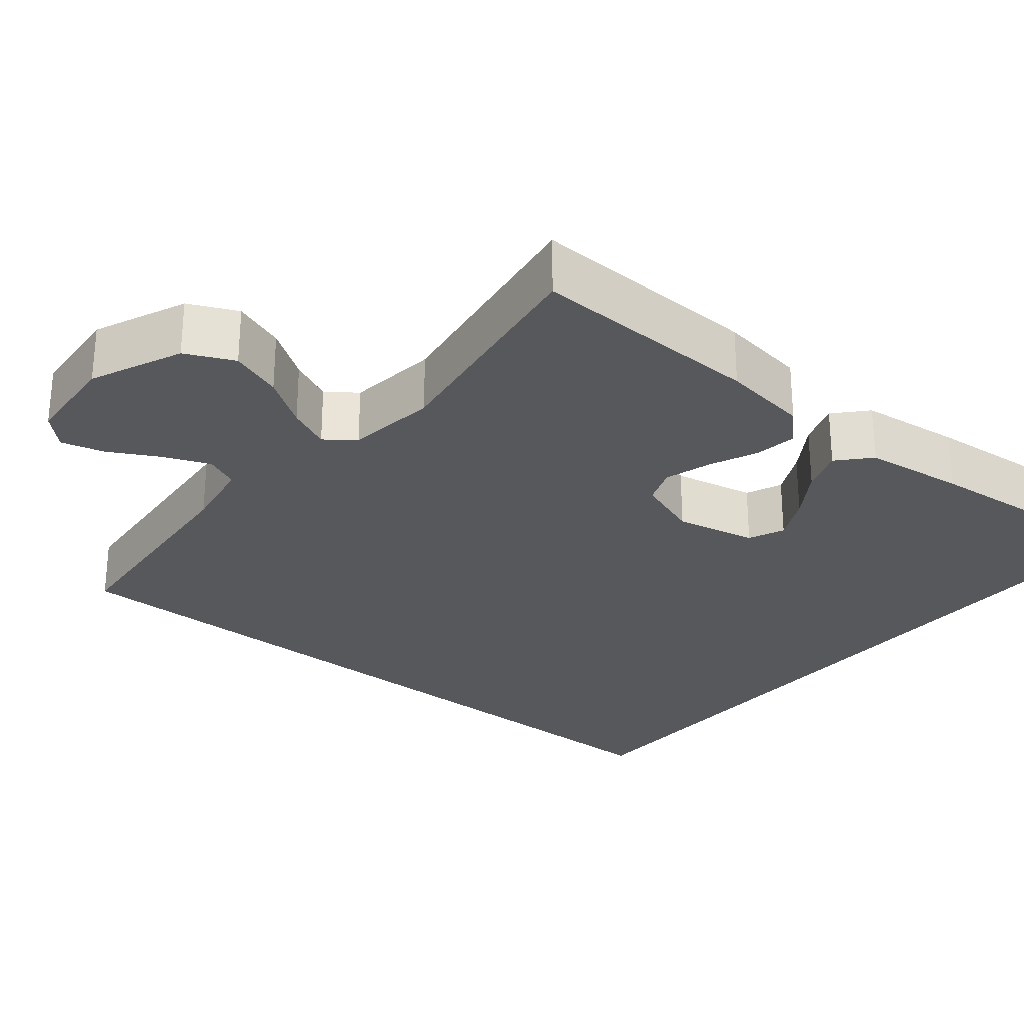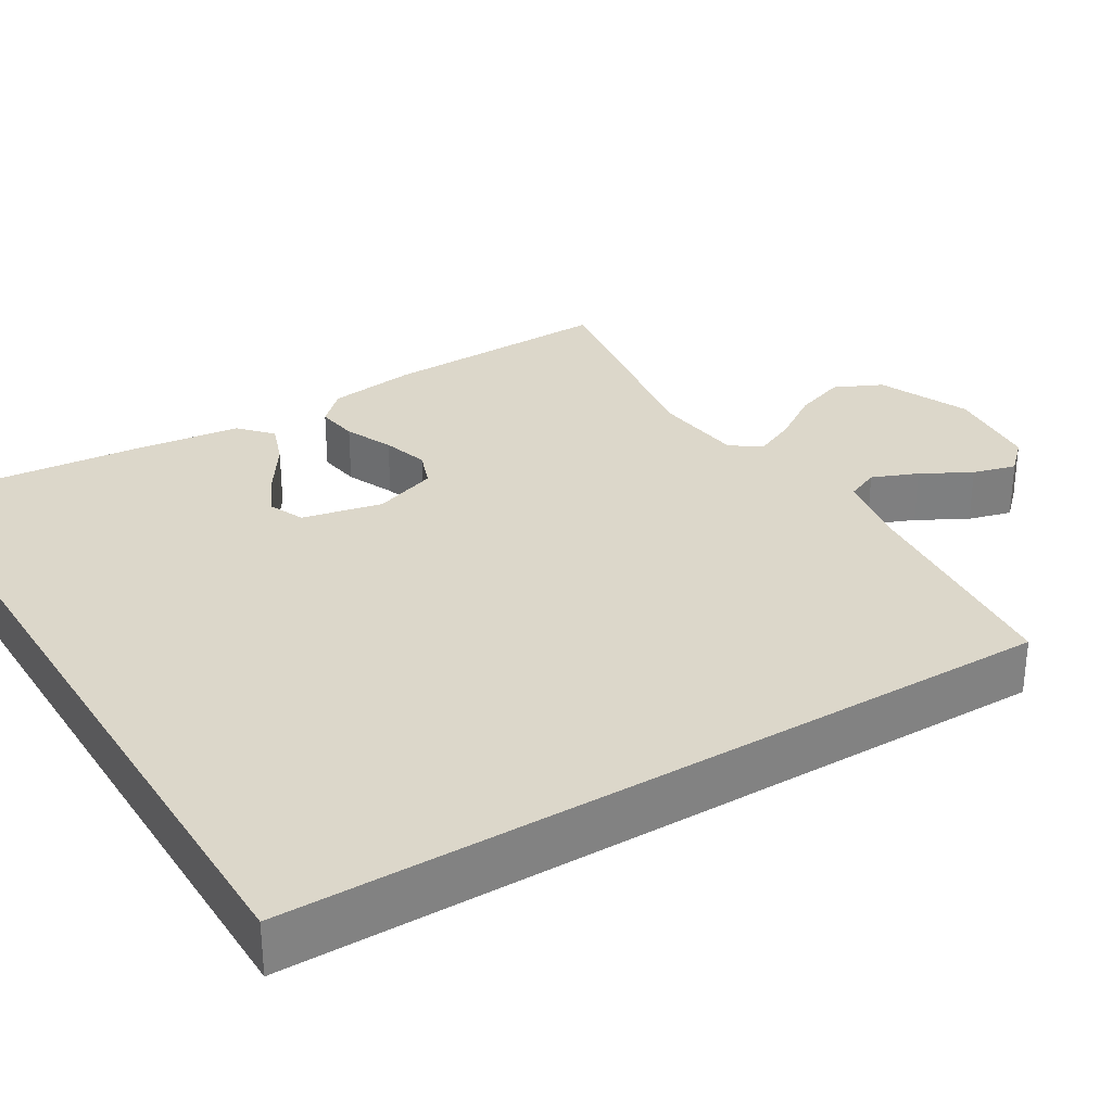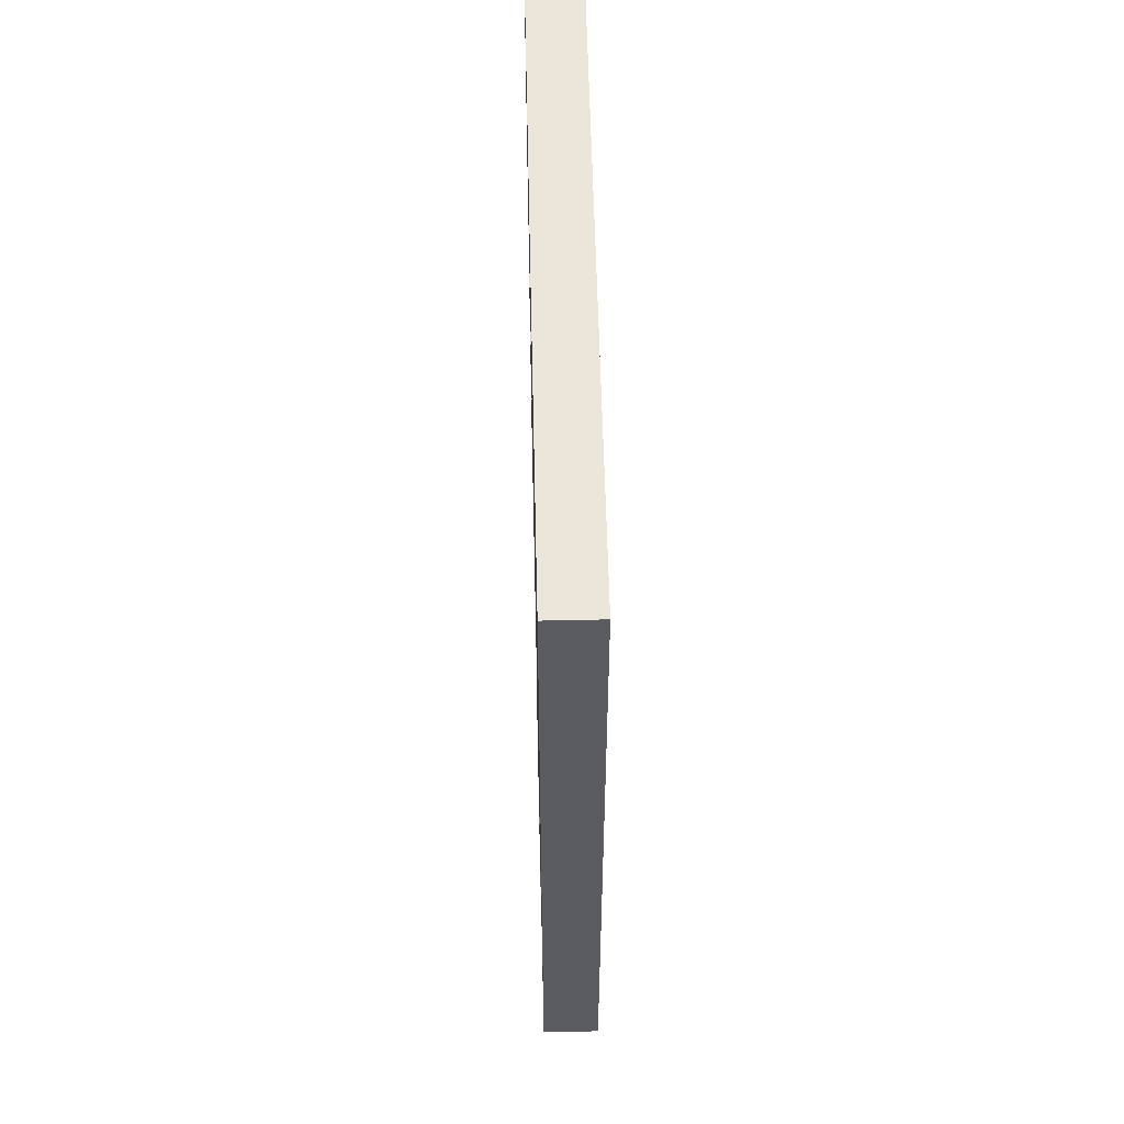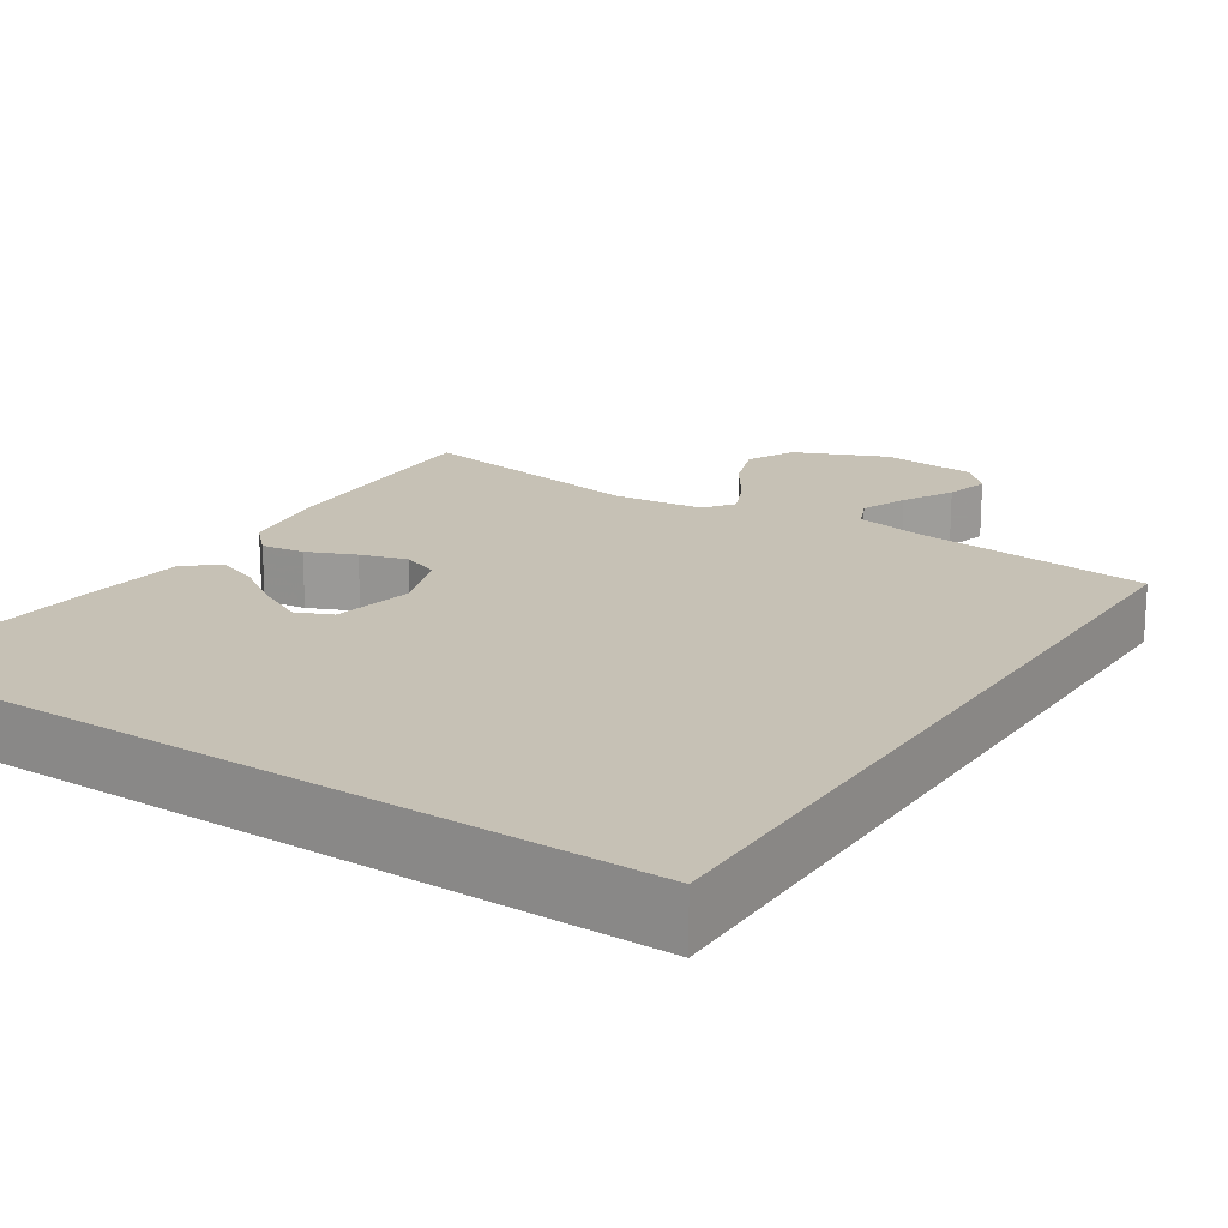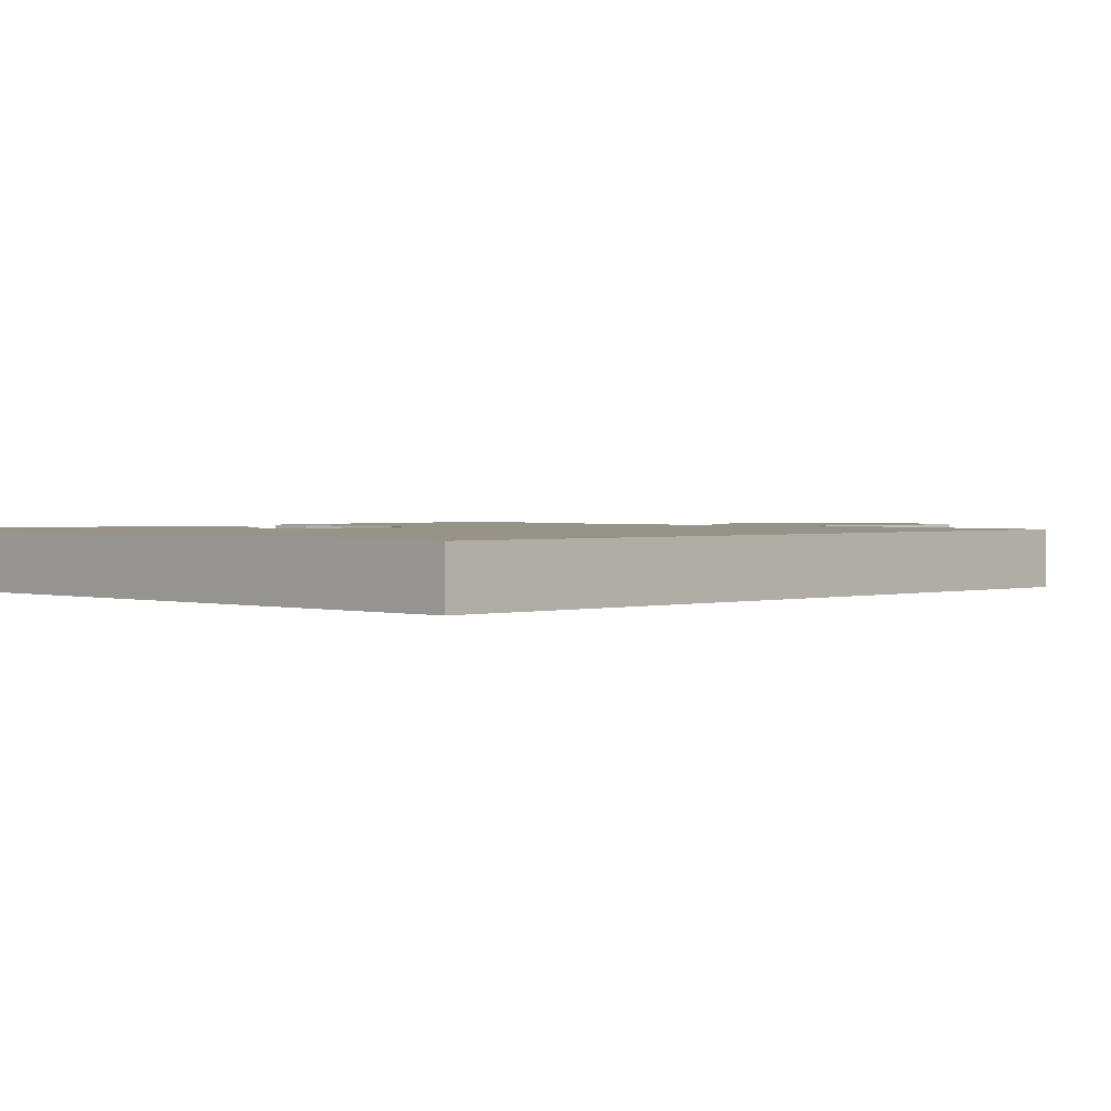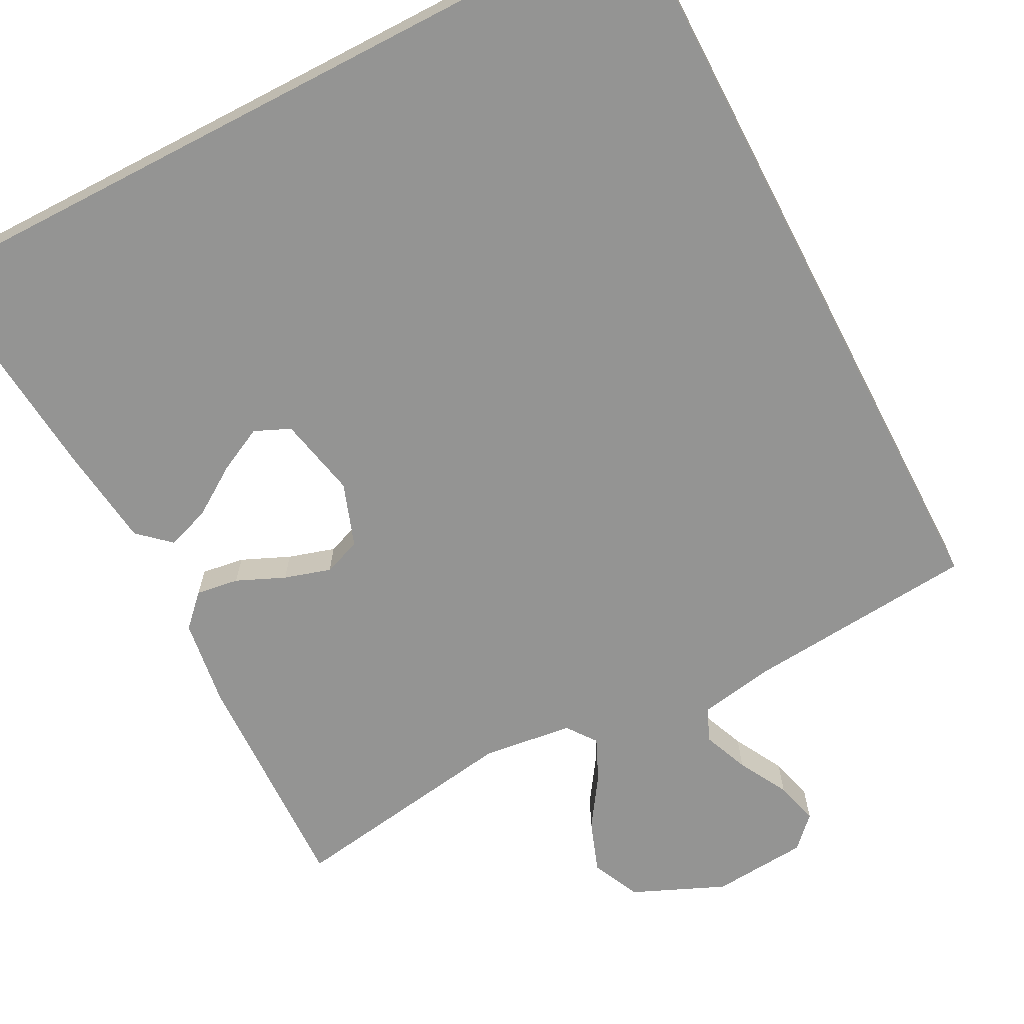
<metadata>
{"format":"obj","ext":"obj","renderer":"f3d","projection":"perspective","resolution":1024,"background":"white","views":[{"elev":-27.8,"azim":-129.5,"up":"+Y"},{"elev":30.6,"azim":58.6,"up":"+Y"},{"elev":56.1,"azim":88.7,"up":"+Z"},{"elev":18.8,"azim":33.3,"up":"+Y"},{"elev":1.5,"azim":45.0,"up":"+Y"},{"elev":-67.0,"azim":27.5,"up":"+Y"}]}
</metadata>
<code>
v 0.5 0.07 0.5
v 0.5 0.07 -0.489
v 0.2 0.07 -0.516
v 0.106 0.07 -0.533
v 0.087 0.07 -0.576
v 0.111 0.07 -0.635
v 0.146 0.07 -0.699
v 0.161 0.07 -0.755
v 0.123 0.07 -0.794
v 0 0.07 -0.804
v -0.118 0.07 -0.753
v -0.147 0.07 -0.691
v -0.123 0.07 -0.624
v -0.08 0.07 -0.56
v -0.055 0.07 -0.505
v -0.083 0.07 -0.467
v -0.2 0.07 -0.453
v -0.5 0.07 -0.5
v -0.491 0.07 -0.2
v -0.475 0.07 -0.087
v -0.436 0.07 -0.047
v -0.381 0.07 -0.055
v -0.319 0.07 -0.082
v -0.259 0.07 -0.1
v -0.211 0.07 -0.082
v -0.182 0.07 0
v -0.204 0.07 0.104
v -0.25 0.07 0.124
v -0.308 0.07 0.095
v -0.371 0.07 0.053
v -0.427 0.07 0.033
v -0.468 0.07 0.07
v -0.484 0.07 0.2
v -0.511 0.07 0.5
v 0.5 0 0.5
v 0.5 0 -0.489
v 0.2 0 -0.516
v 0.106 0 -0.533
v 0.087 0 -0.576
v 0.111 0 -0.635
v 0.146 0 -0.699
v 0.161 0 -0.755
v 0.123 0 -0.794
v 0 0 -0.804
v -0.118 0 -0.753
v -0.147 0 -0.691
v -0.123 0 -0.624
v -0.08 0 -0.56
v -0.055 0 -0.505
v -0.083 0 -0.467
v -0.2 0 -0.453
v -0.5 0 -0.5
v -0.491 0 -0.2
v -0.475 0 -0.087
v -0.436 0 -0.047
v -0.381 0 -0.055
v -0.319 0 -0.082
v -0.259 0 -0.1
v -0.211 0 -0.082
v -0.182 0 0
v -0.204 0 0.104
v -0.25 0 0.124
v -0.308 0 0.095
v -0.371 0 0.053
v -0.427 0 0.033
v -0.468 0 0.07
v -0.484 0 0.2
v -0.511 0 0.5
f 29 30 31 32
f 28 29 32 33
f 20 21 22 23
f 20 23 24
f 17 18 19 20
f 16 17 20 24
f 15 16 24 25
f 11 12 13 14
f 11 14 15
f 10 11 15
f 9 10 15
f 6 7 8 9
f 5 6 9 15
f 4 5 15 25
f 1 2 3
f 28 33 34 1
f 3 4 25 26
f 3 26 27
f 1 3 27
f 1 27 28
f 66 65 64 63
f 67 66 63 62
f 57 56 55 54
f 58 57 54
f 54 53 52 51
f 58 54 51 50
f 59 58 50 49
f 48 47 46 45
f 49 48 45
f 49 45 44
f 49 44 43
f 43 42 41 40
f 49 43 40 39
f 59 49 39 38
f 37 36 35
f 35 68 67 62
f 60 59 38 37
f 61 60 37
f 61 37 35
f 62 61 35
f 1 35 36 2
f 2 36 37 3
f 3 37 38 4
f 4 38 39 5
f 5 39 40 6
f 6 40 41 7
f 7 41 42 8
f 8 42 43 9
f 9 43 44 10
f 10 44 45 11
f 11 45 46 12
f 12 46 47 13
f 13 47 48 14
f 14 48 49 15
f 15 49 50 16
f 16 50 51 17
f 17 51 52 18
f 18 52 53 19
f 19 53 54 20
f 20 54 55 21
f 21 55 56 22
f 22 56 57 23
f 23 57 58 24
f 24 58 59 25
f 25 59 60 26
f 26 60 61 27
f 27 61 62 28
f 28 62 63 29
f 29 63 64 30
f 30 64 65 31
f 31 65 66 32
f 32 66 67 33
f 33 67 68 34
f 34 68 35 1

</code>
